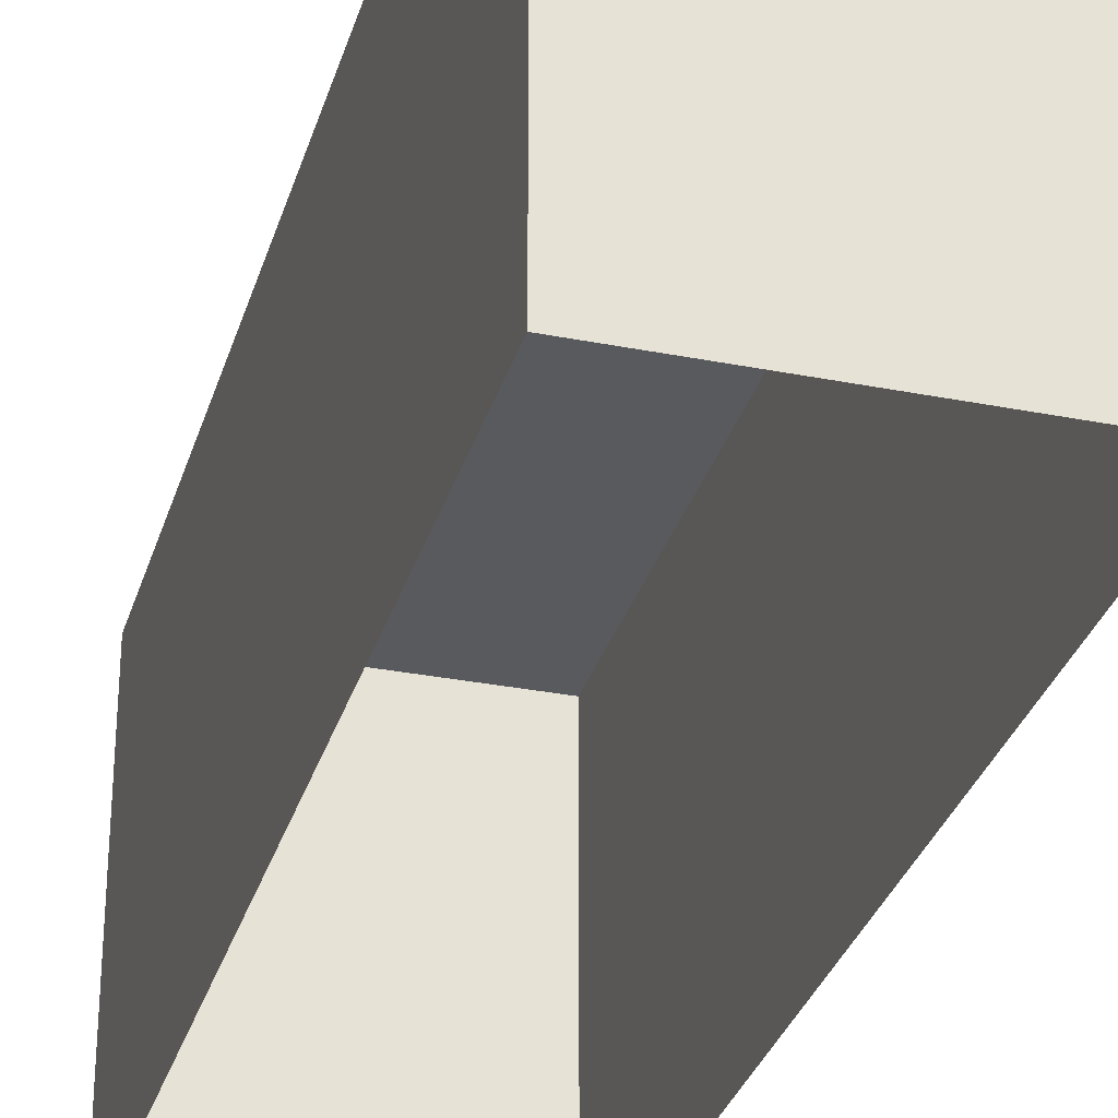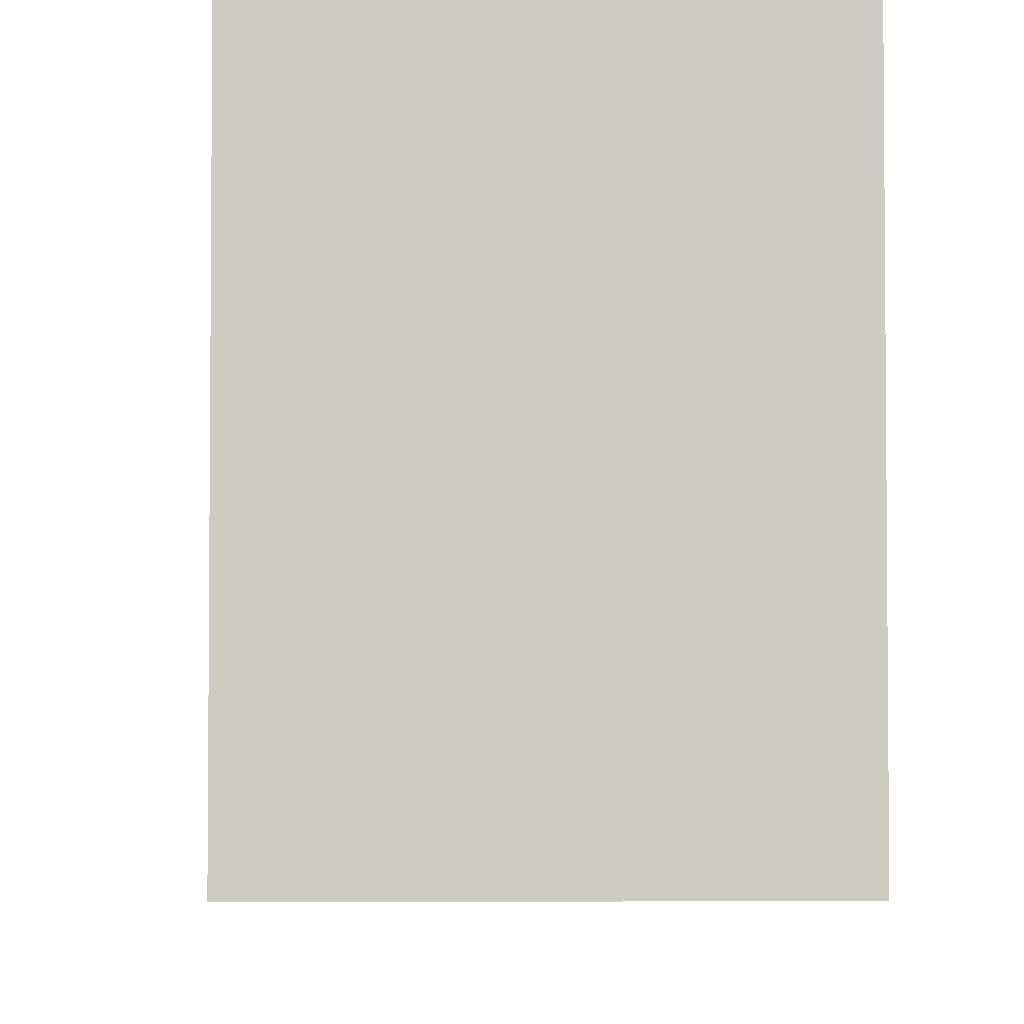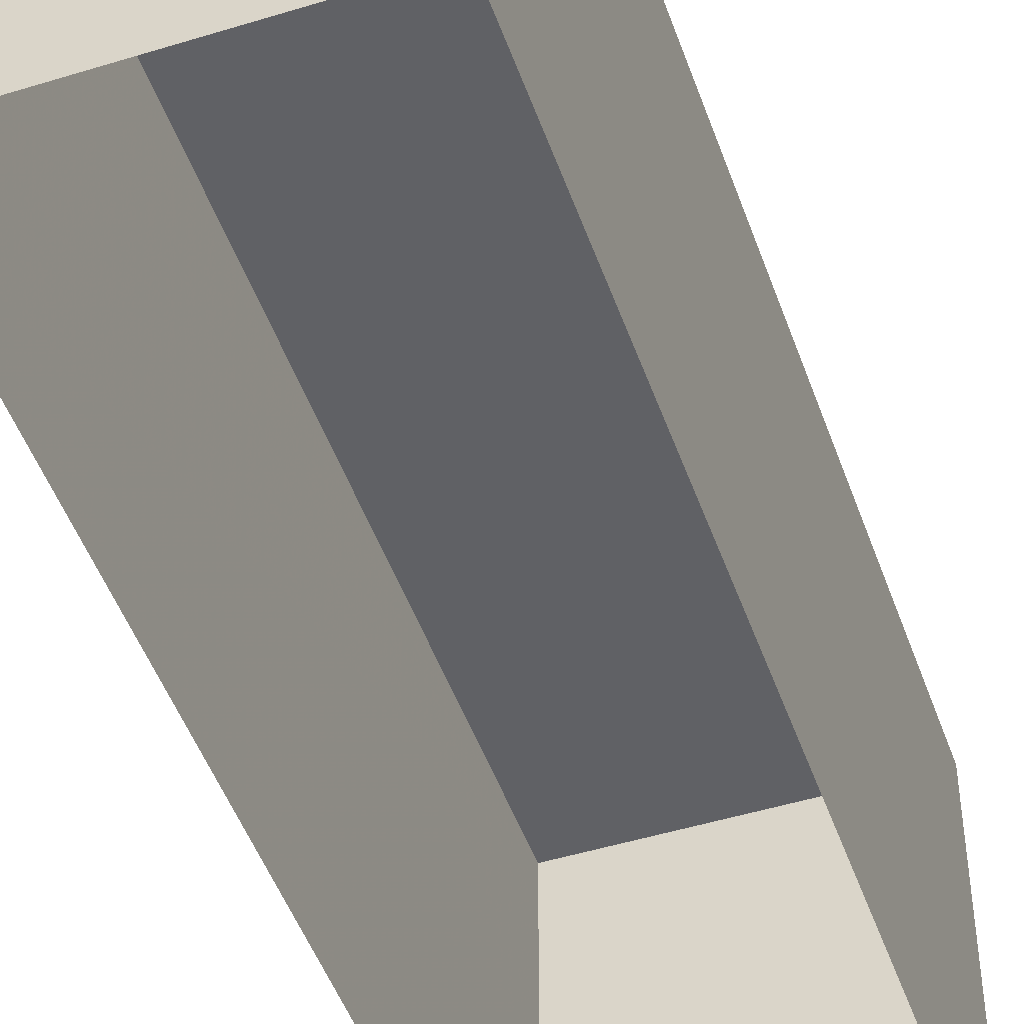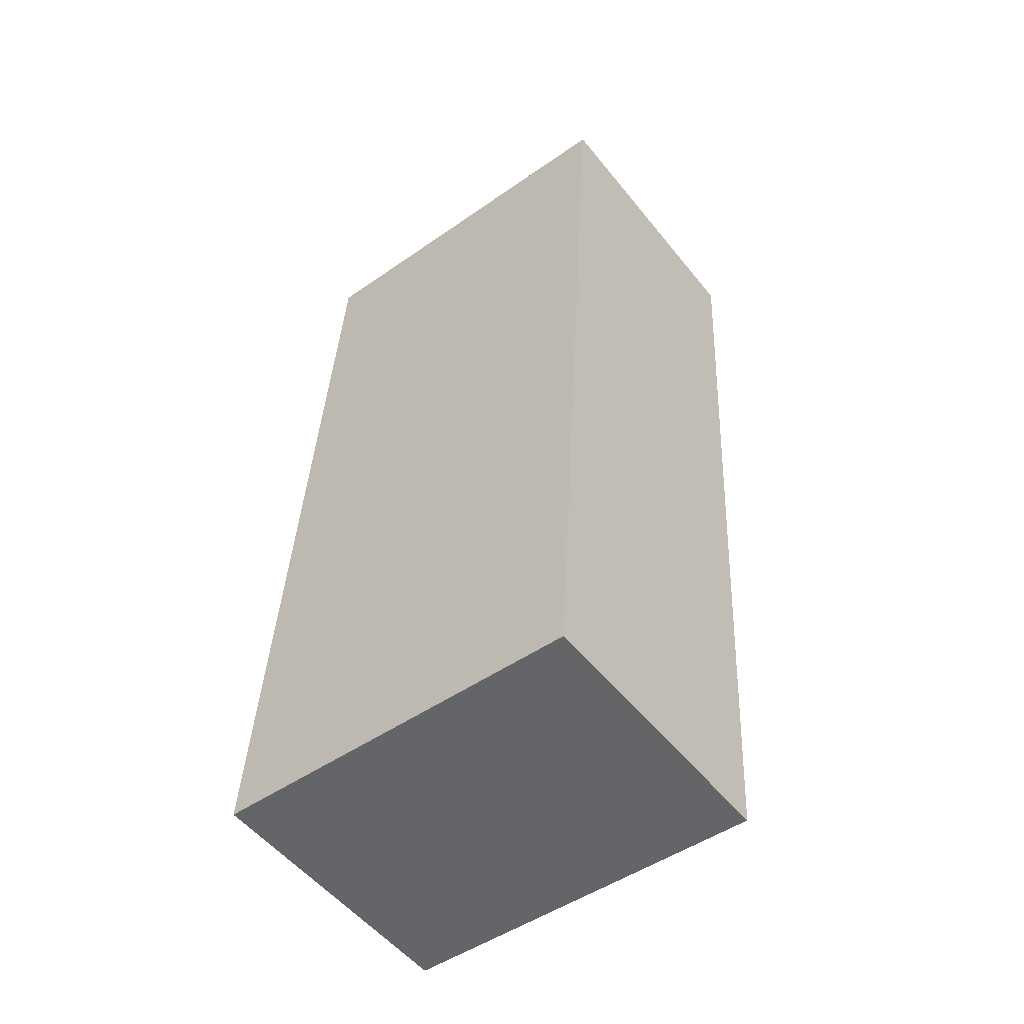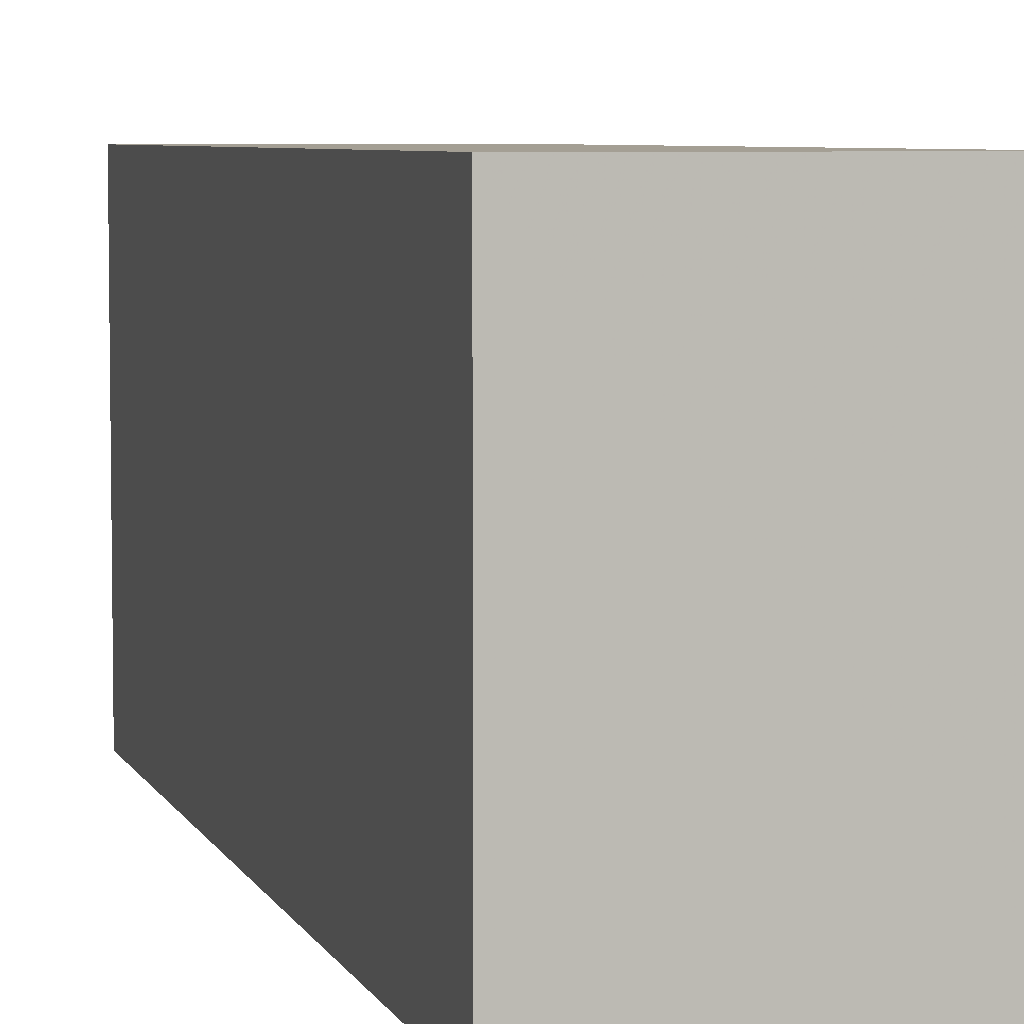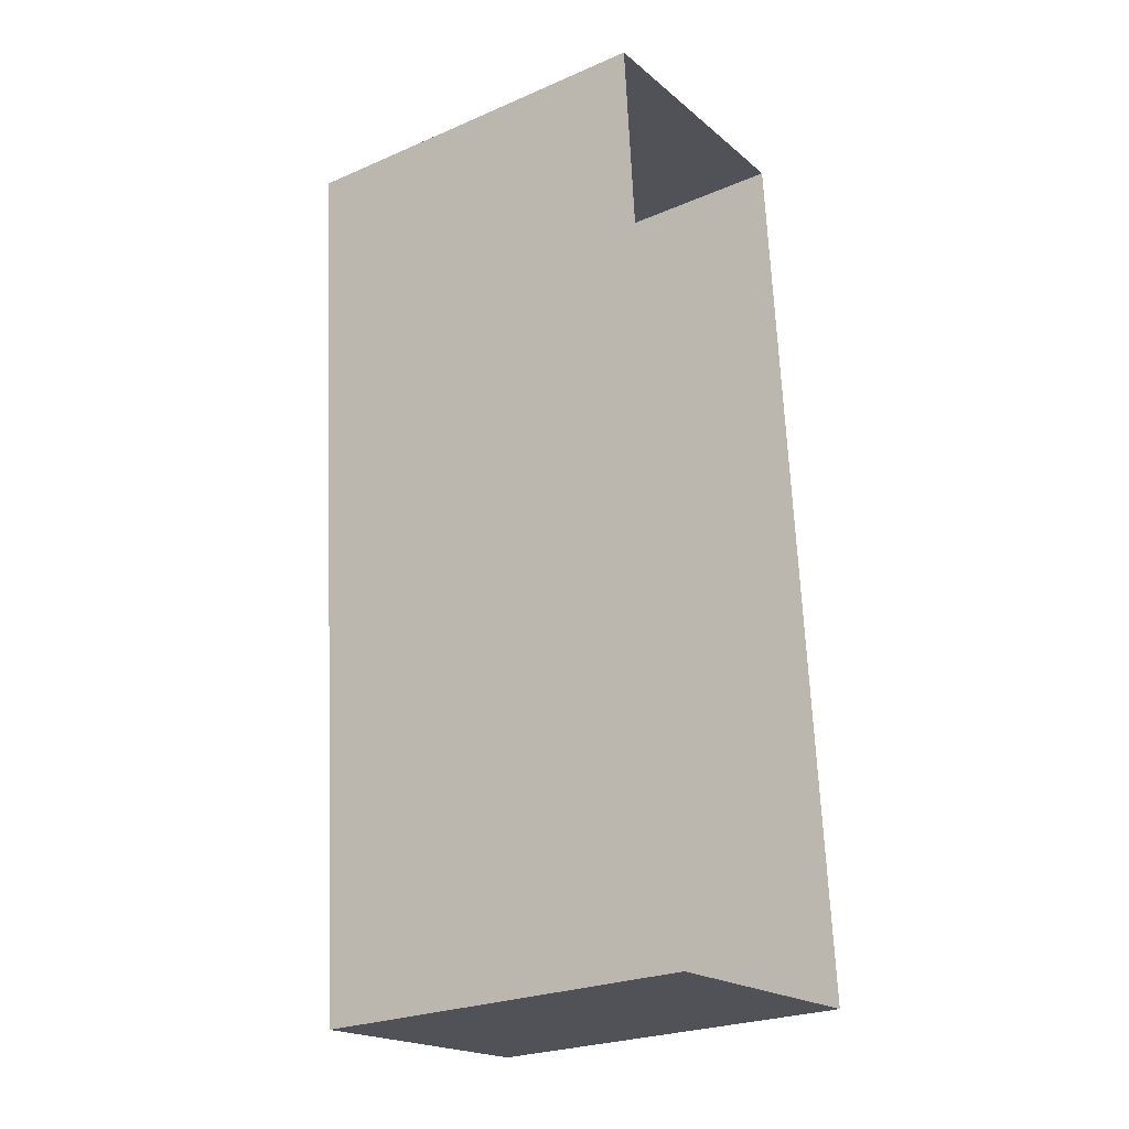
<metadata>
{"format":"obj","ext":"obj","renderer":"f3d","projection":"perspective","resolution":1024,"background":"white","views":[{"elev":-31.3,"azim":-20.1,"up":"+Z"},{"elev":-4.1,"azim":-6.4,"up":"+Z"},{"elev":-48.3,"azim":-165.4,"up":"+Z"},{"elev":-48.2,"azim":-51.9,"up":"+Y"},{"elev":5.6,"azim":-19.6,"up":"+Z"},{"elev":-25.3,"azim":124.6,"up":"+Y"}]}
</metadata>
<code>
v 1.289e+04 -1.513e+04 21.8
v 1.289e+04 -1.512e+04 21.8
v 1.289e+04 -1.512e+04 21.8
v 1.289e+04 -1.513e+04 21.8
v 1.289e+04 -1.512e+04 24.4
v 1.289e+04 -1.513e+04 24.4
v 1.289e+04 -1.512e+04 24.4
v 1.289e+04 -1.513e+04 24.4
f 1 2 3
f 1 4 2
f 5 6 7
f 5 8 6
f 6 1 3
f 7 6 3
f 8 4 1
f 6 8 1
f 8 2 4
f 8 5 2
f 5 3 2
f 5 7 3

</code>
